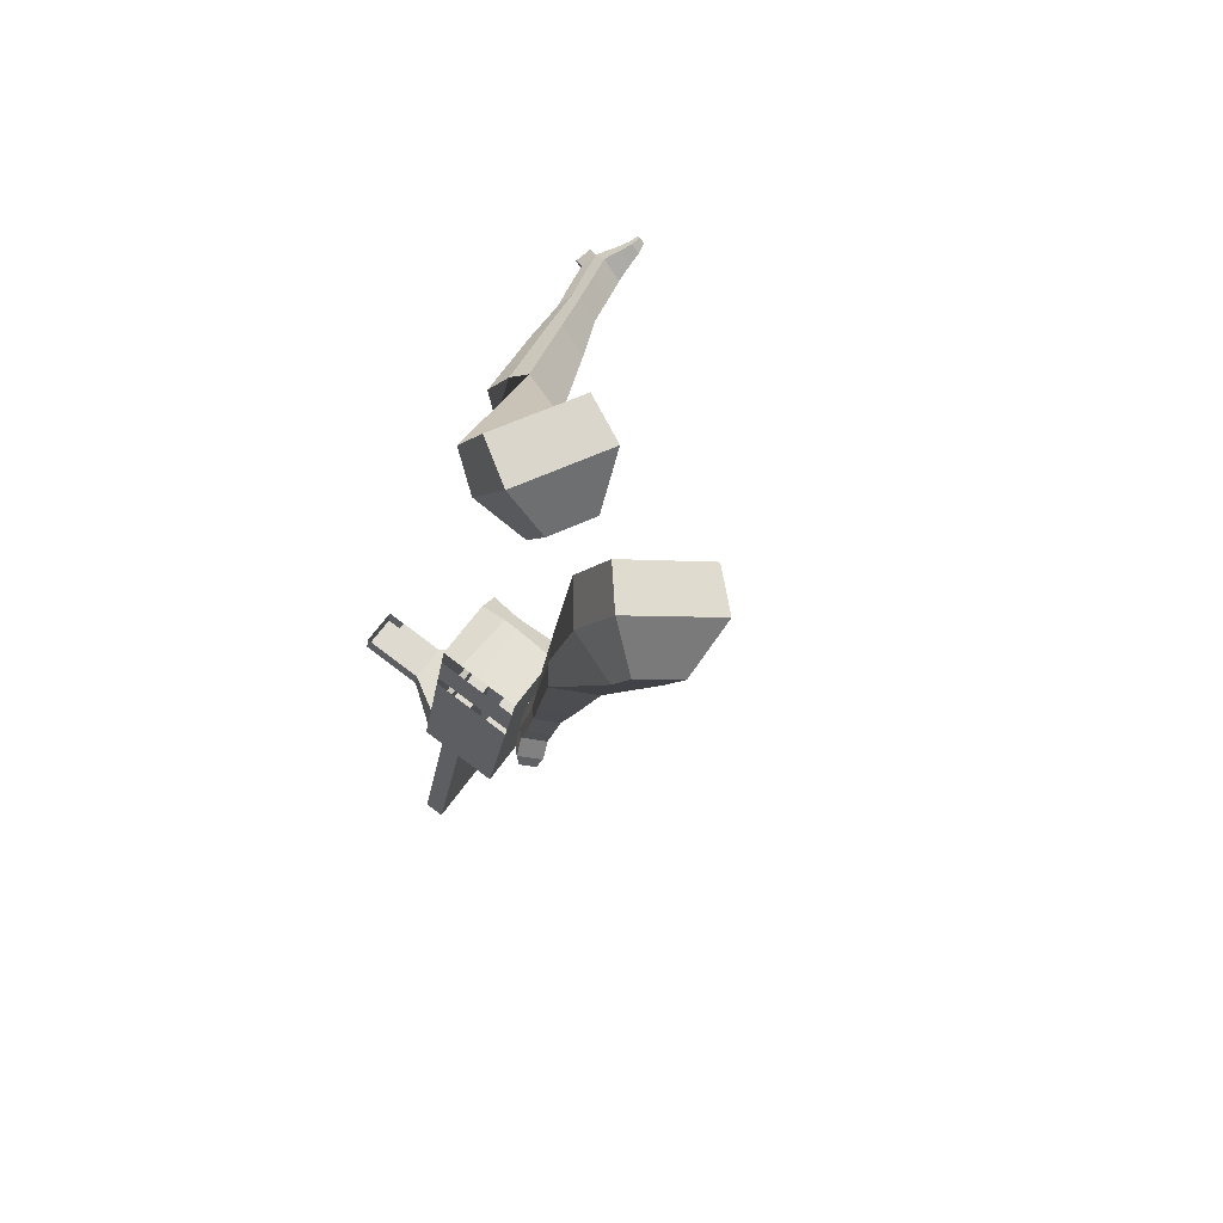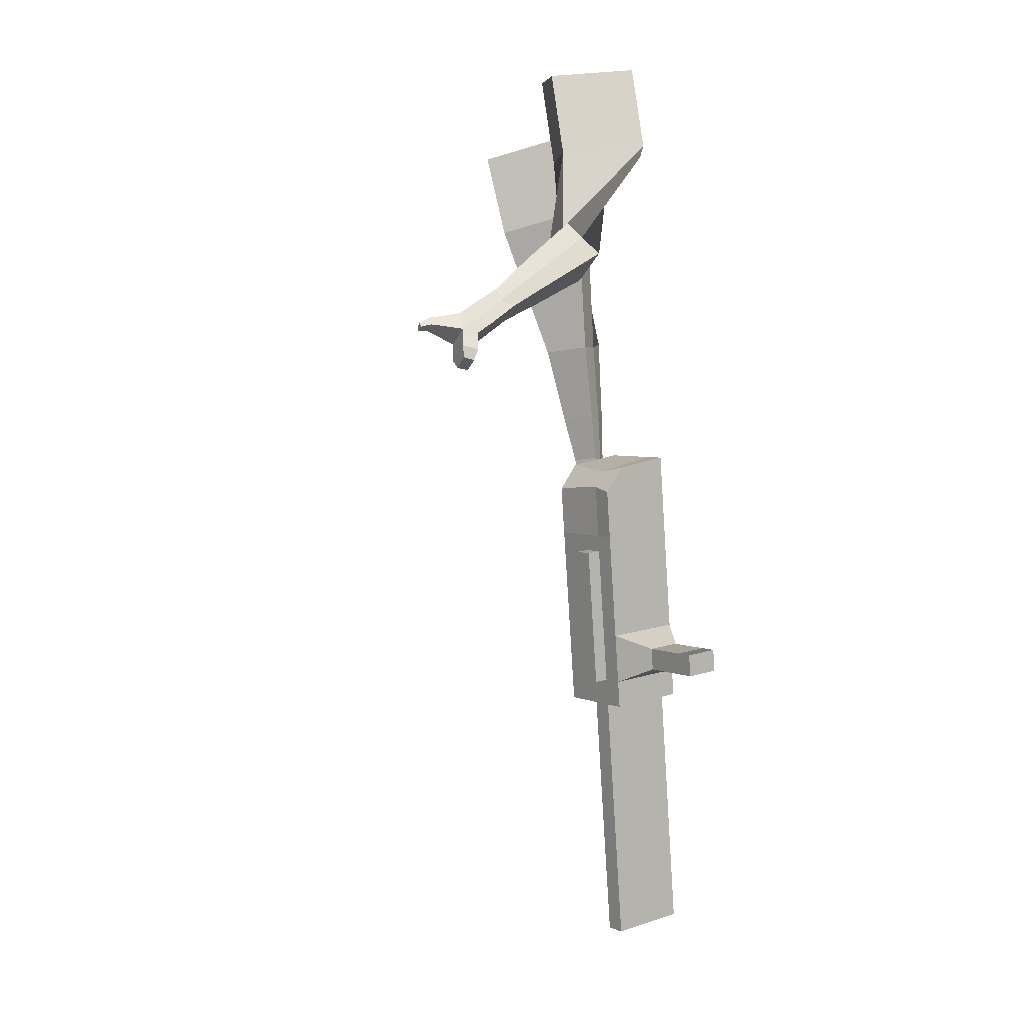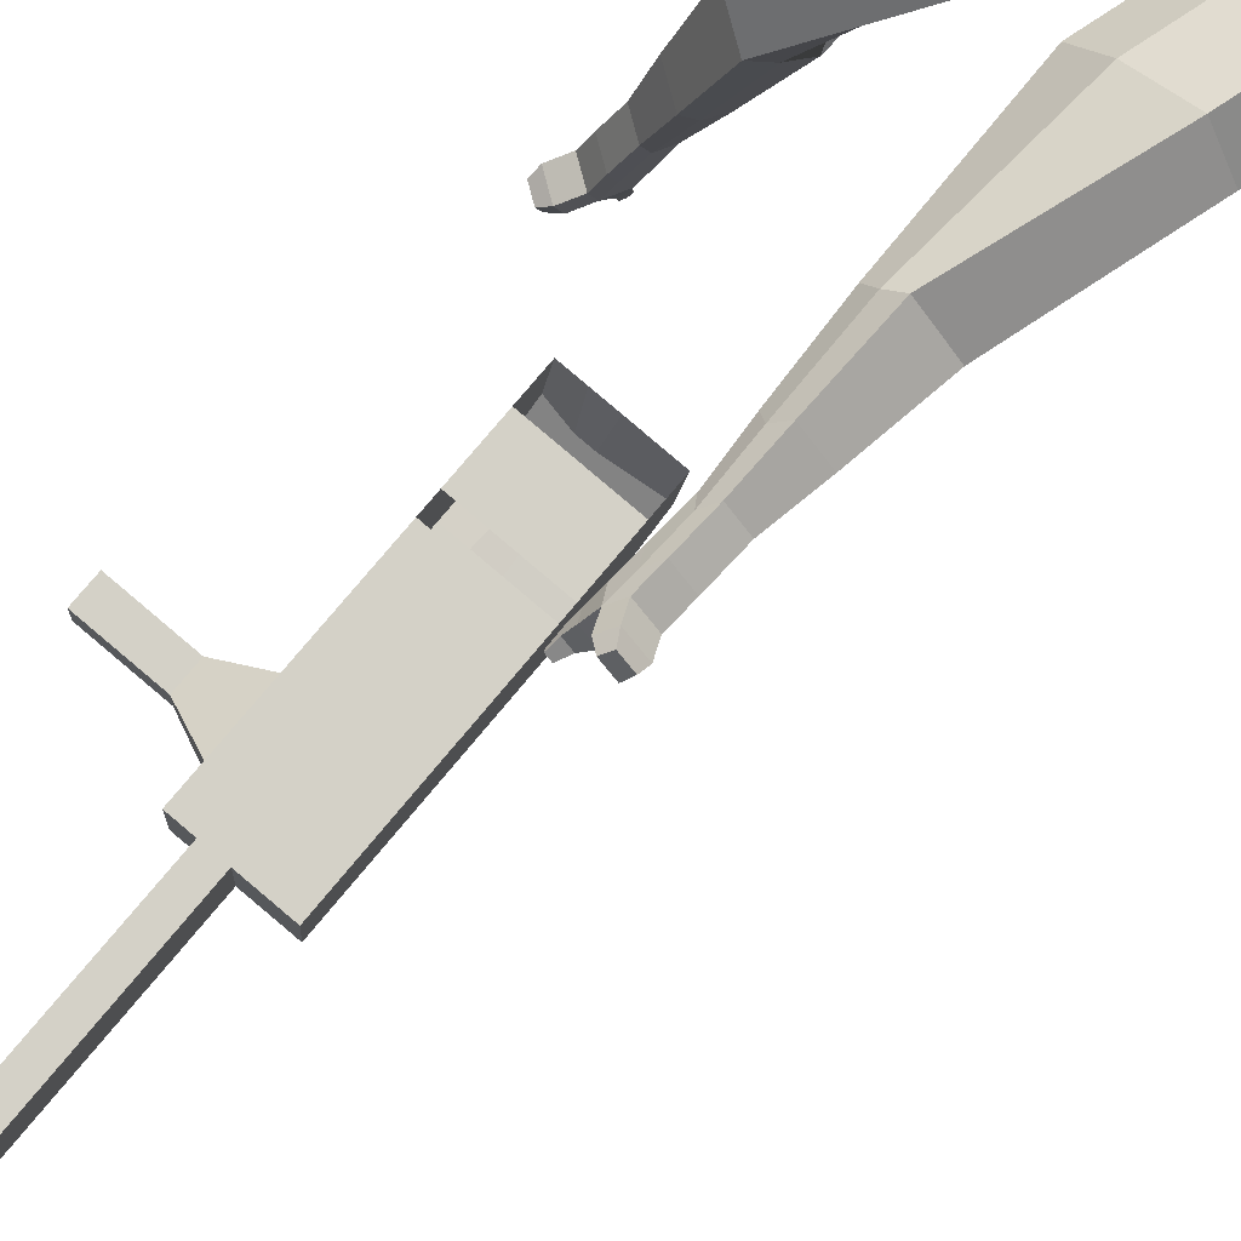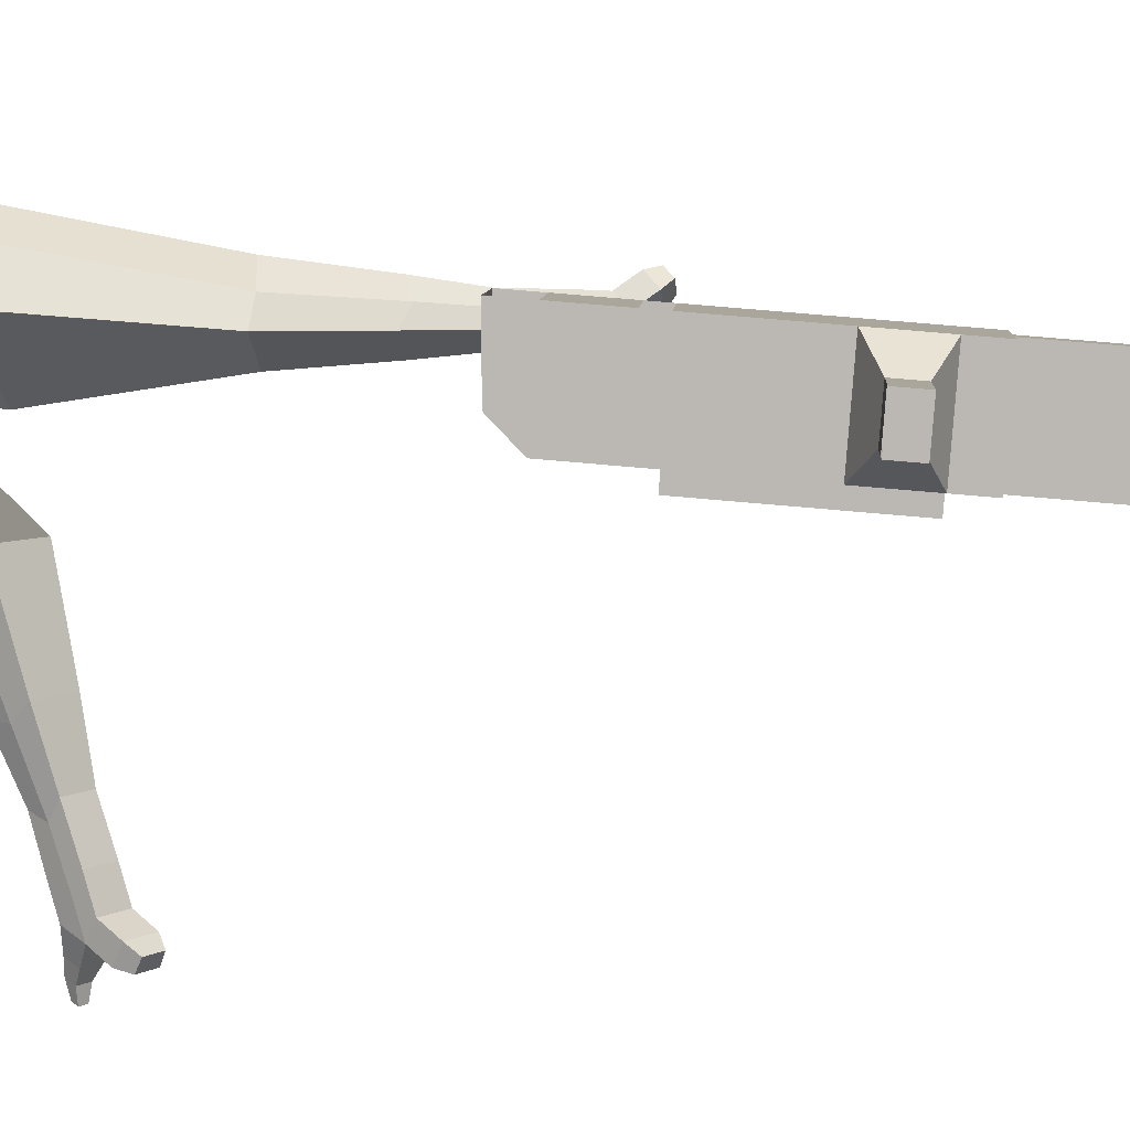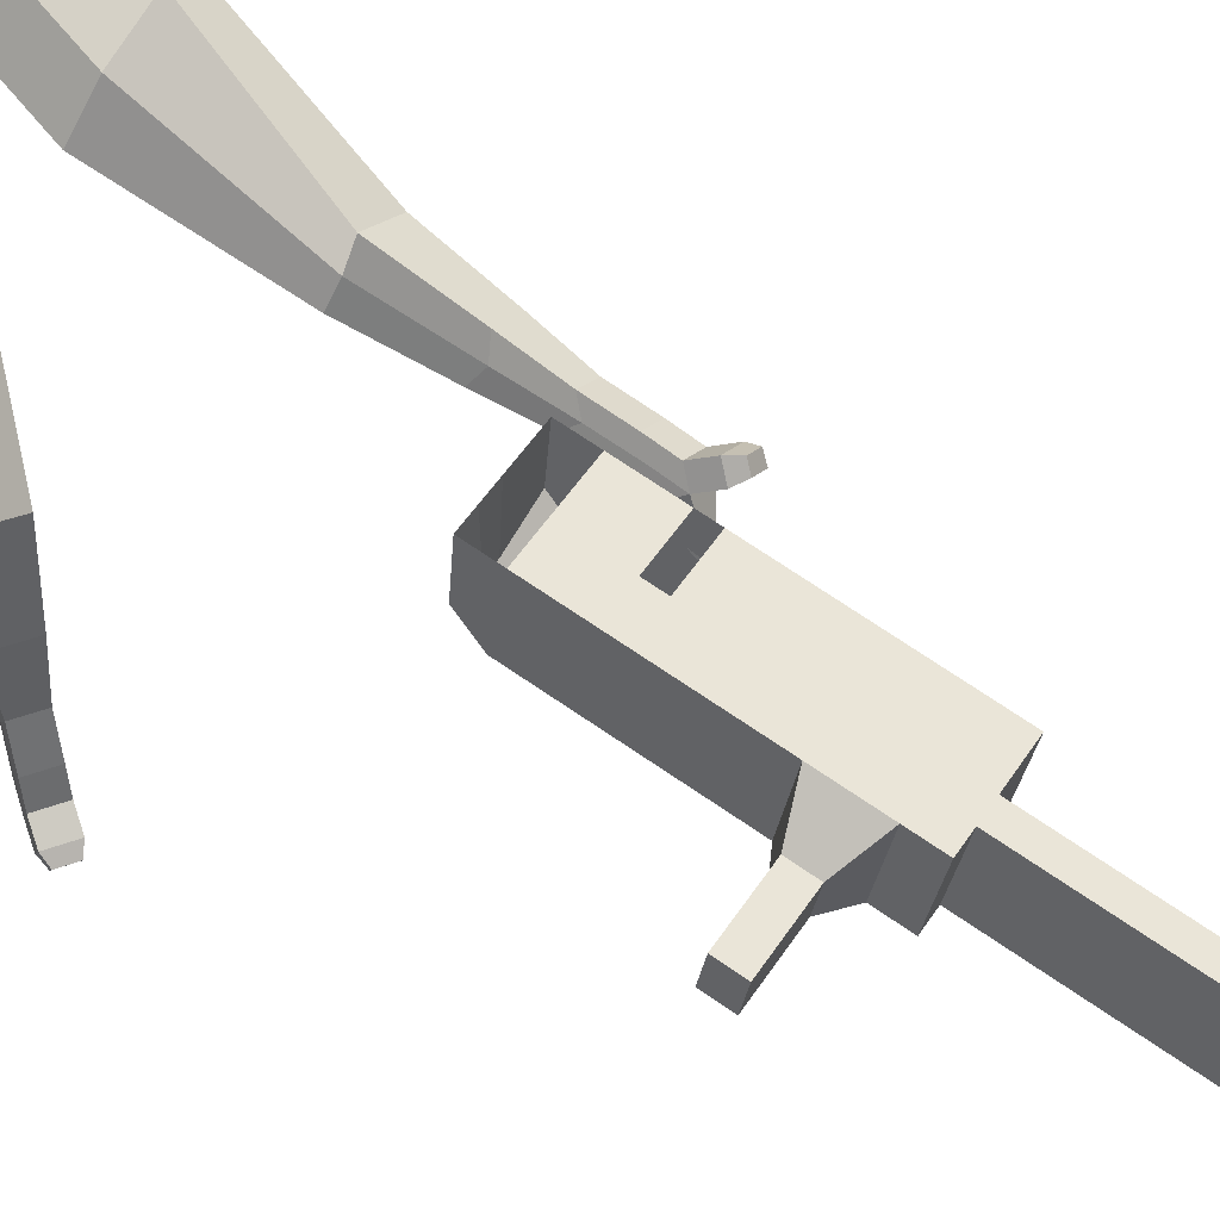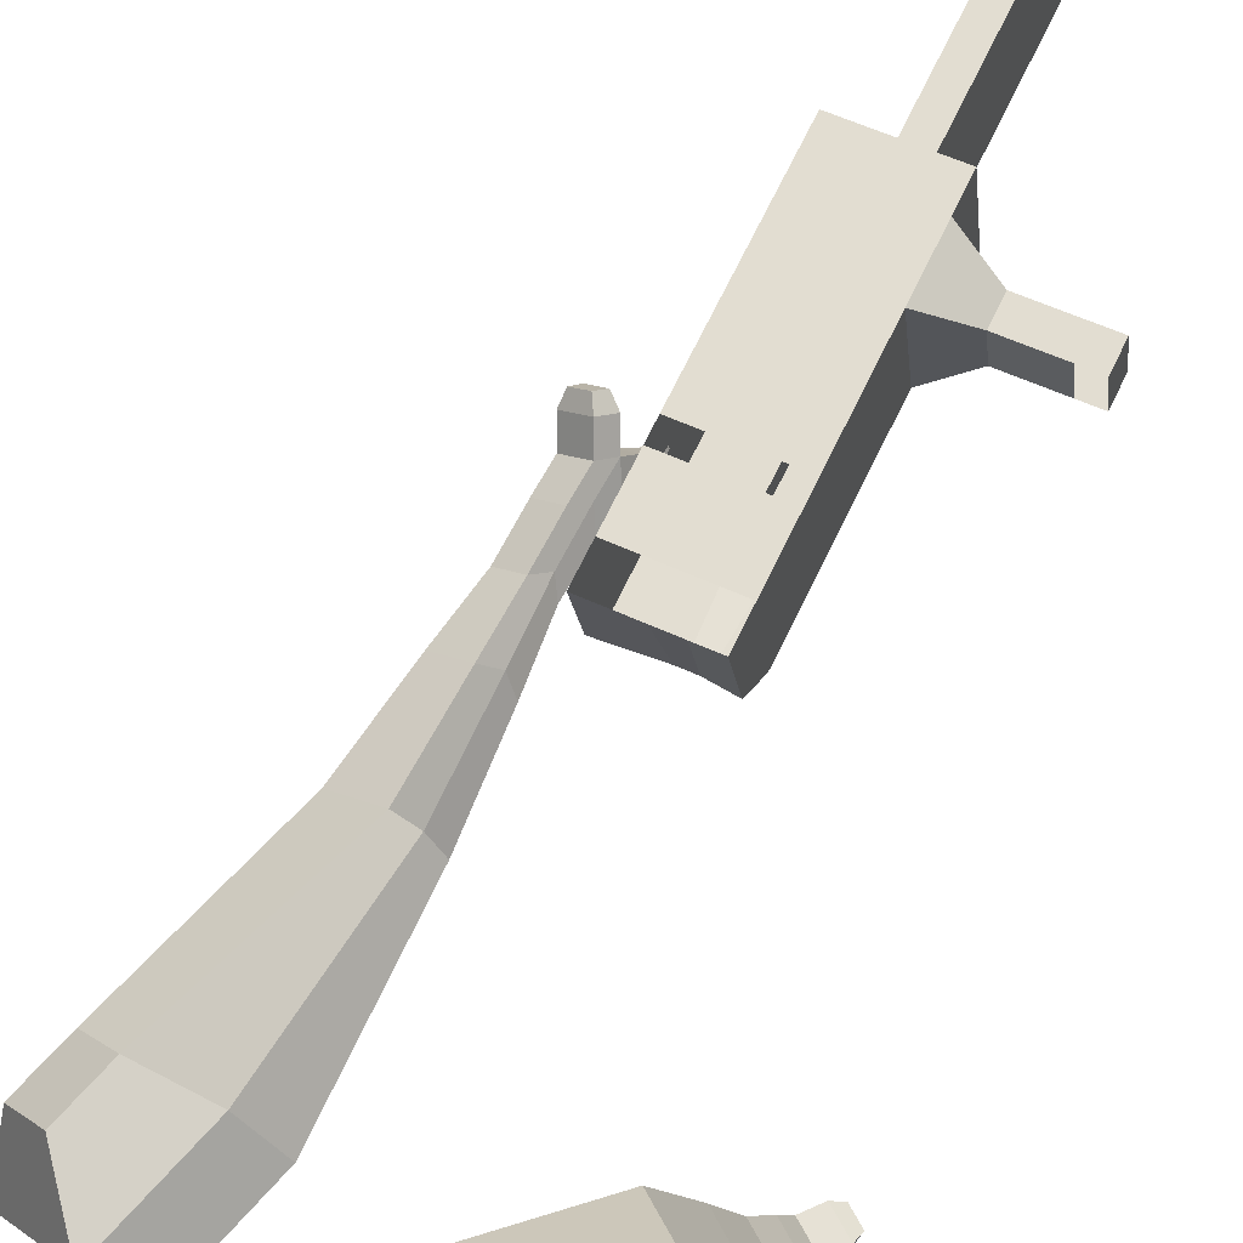
<metadata>
{"format":"obj","ext":"obj","renderer":"f3d","projection":"perspective","resolution":1024,"background":"white","views":[{"elev":58.8,"azim":-137.4,"up":"+Z"},{"elev":21.3,"azim":59.8,"up":"+Z"},{"elev":72.3,"azim":-154.4,"up":"+Y"},{"elev":14.5,"azim":79.2,"up":"+Y"},{"elev":64.4,"azim":109.7,"up":"+Y"},{"elev":72.9,"azim":11.4,"up":"+Y"}]}
</metadata>
<code>
o Cube.046_Cube.010
v 108.5 524.3 -1267
v 134.1 306.6 -1244
v 163.1 508.6 -1480
v 188.8 290.9 -1457
v -103.5 493.9 -1319
v -77.84 276.2 -1297
v -48.88 478.2 -1532
v -23.22 260.5 -1509
v 33.29 545.9 -973.8
v 58.95 328.2 -951.2
v -153 297.8 -1003
v -178.7 515.5 -1026
v -0.7442 555.7 -841.1
v 24.91 337.9 -818.5
v -187.1 307.5 -870.6
v -212.7 525.3 -893.3
v -20.85 561.4 -762.8
v 1.337 402.1 -759.4
v -210.6 371.7 -811.5
v -232.8 531.1 -814.9
v 45.02 542.5 -1020
v 70.68 324.8 -997
v -167 512.1 -1072
v -141.3 294.4 -1049
v 143.8 514.2 -1405
v 169.5 296.4 -1382
v -68.16 483.8 -1457
v -42.5 266 -1434
v 57.11 493.4 -1506
v 82.77 275.7 -1483
v 2.496 509.1 -1293
v 28.15 291.4 -1270
v -72.7 530.7 -999.9
v -47.05 313 -977.3
v -106.7 540.5 -867.2
v -76.29 334.4 -832.8
v -126.8 546.2 -788.8
v -92.19 377.7 -792.9
v -35.31 309.6 -1023
v -60.97 527.3 -1046
v 63.49 281.2 -1408
v 37.83 499 -1431
v 110.1 501 -1493
v 81.15 299 -1257
v 5.951 320.6 -964.2
v -40.55 339.6 -824
v -56.45 382.8 -784.1
v -7.975 534.9 -1033
v 90.83 506.6 -1418
v 135.8 283.3 -1470
v 55.49 516.7 -1280
v -19.71 538.3 -986.9
v -53.74 548.1 -854.2
v -73.85 553.8 -775.8
v 17.68 317.2 -1010
v 116.5 288.8 -1395
v 22.49 276.4 -1006
v -30.51 268.8 -1019
v 121.3 248 -1391
v 68.3 240.5 -1404
v 32.96 250.6 -1266
v 85.95 258.2 -1253
v 230.5 469.1 -1338
v 214.9 473.6 -1277
v 226.2 377.3 -1267
v 241.8 372.8 -1328
v 276.3 475.6 -1327
v 260.7 480.1 -1266
v 272 383.8 -1256
v 287.6 379.4 -1317
v 346.4 485.7 -1310
v 330.8 490.2 -1249
v 342.1 393.9 -1239
v 357.7 389.4 -1300
v 391.5 492.2 -1298
v 375.9 496.6 -1238
v 387.2 400.4 -1228
v 402.9 395.9 -1288
v 315.2 231.7 -2170
v 262.2 224.1 -2183
v 236.5 441.9 -2206
v 289.5 449.5 -2193
f 25 26 4 3
f 29 30 8 7
f 27 28 6 5
f 22 21 9 10
f 42 27 5 31
f 56 26 2 44
f 10 9 13 14
f 55 22 10 45
f 23 24 11 12
f 46 14 18 47
f 45 10 14 46
f 12 11 15 16
f 33 12 16 35
f 54 47 18 17
f 16 15 19 20
f 14 13 17 18
f 5 6 24 23
f 44 2 22 55
f 31 5 23 40
f 2 1 21 22
f 50 4 26 56
f 29 7 27 42
f 7 8 28 27
f 26 25 63 66
f 43 29 42 49
f 8 30 41 28
f 51 31 40 48
f 6 32 39 24
f 20 19 38 37
f 52 33 35 53
f 11 34 36 15
f 15 36 38 19
f 24 39 34 11
f 28 41 32 6
f 49 42 31 51
f 30 29 81 80
f 3 4 50 43
f 25 49 51 1
f 9 52 53 13
f 1 51 48 21
f 3 43 49 25
f 30 50 56 41
f 32 41 60 61
f 37 38 47 54
f 34 45 46 36
f 36 46 47 38
f 39 55 45 34
f 55 39 58 57
f 61 62 57 58
f 60 59 62 61
f 39 32 61 58
f 44 55 57 62
f 41 56 59 60
f 56 44 62 59
f 66 63 67 70
f 1 2 65 64
f 2 26 66 65
f 25 1 64 63
f 69 70 74 73
f 64 65 69 68
f 65 66 70 69
f 63 64 68 67
f 73 74 78 77
f 67 68 72 71
f 70 67 71 74
f 68 69 73 72
f 76 77 78 75
f 71 72 76 75
f 74 71 75 78
f 82 79 80 81
f 50 30 80 79
f 43 50 79 82
f 29 43 82 81
o Cube.048_Cube.024
v -531.4 505.5 144.4
v -671.7 323 70.88
v -408.6 494.7 -63.43
v -548 312 -136.6
v -689.3 616.5 -23.12
v -761.3 522.9 -60.82
v -626.3 611 -129.7
v -697.8 517.5 -166.8
v -403.1 385.8 -498.4
v -309.1 465.4 -469.6
v -385 563.8 -493.7
v -479.1 484.1 -522.5
v -336.9 408.3 -703.3
v -267.7 466.9 -682.1
v -323.6 539.2 -699.8
v -392.7 480.6 -721
v -295.1 425.3 -831.5
v -244.6 468.1 -816
v -285.4 521 -829
v -335.9 478.2 -844.5
v -490.3 580.2 -94.83
v -638.2 386.9 -171.4
v -620.8 591.6 125.8
v -769.8 397.9 47.73
v -342.5 517 -486.1
v -442.3 432.5 -516.7
v -287.9 504.8 -708.4
v -361.3 442.6 -730.9
v -255.4 495.7 -848
v -309 450.3 -864.4
v -265.1 422.1 -920.7
v -214.5 464.9 -905.2
v -225.9 497 -947.6
v -279.5 451.5 -964
v -306.3 478.7 -942.5
v -255.8 521.5 -927
v -244.3 420.9 -985
v -193.8 463.7 -969.5
v -205.1 495.7 -1012
v -258.7 450.3 -1028
v -285.5 477.5 -1007
v -235 520.3 -991.3
v -207.9 408.7 -1017
v -175.4 436.3 -1007
v -182.7 456.9 -1034
v -217.2 427.6 -1045
v -268.1 478.4 -1076
v -294.9 505.6 -1054
v -244.4 548.4 -1039
v -214.5 523.9 -1059
v -183.5 399 -1038
v -161.6 417.6 -1032
v -166.5 431.5 -1050
v -189.8 411.8 -1057
v -165.4 397 -1068
v -151.7 408.7 -1063
v -154.8 417.3 -1075
v -169.3 405 -1079
v -268.9 505.5 -1095
v -286.8 523.6 -1080
v -253.2 552.1 -1070
v -233.3 535.8 -1084
v -243.7 572.5 381.7
v -326.9 345.9 371
v -117.6 534.5 180.9
v -198.1 308.2 170
v -419.3 583.1 196.4
v -462 466.9 190.9
v -346.2 566.6 91.28
v -396 447.5 87.83
v -89.23 194.1 -83.41
v -7.108 206.8 10.11
v 74.12 262.4 -66.55
v -5.125 249.7 -159.9
v 14.13 9.94 -131.3
v 74.11 16.71 -60.49
v 135.9 57.59 -116.8
v 75.96 50.82 -187.6
v 81.49 -104.3 -161
v 125.3 -99.34 -109.2
v 170.5 -69.47 -150.4
v 126.7 -74.42 -202.1
v -206 583.4 128.8
v -303.9 341.5 118.1
v -352.2 622.2 342.8
v -440.6 381.6 331.4
v 39.04 226.4 -23.69
v -47.57 216.6 -126
v 114 20.47 -90.87
v 50.33 13.28 -166.1
v 159.5 -108.6 -134.6
v 113 -113.8 -189.5
v 114.7 -190.1 -180.9
v 158.6 -185.1 -129.2
v 200.3 -200.6 -160.3
v 153.8 -205.9 -215.3
v 166.3 -165.5 -227
v 210.1 -160.5 -175.2
v 139.5 -251.1 -196.1
v 183.3 -246.2 -144.3
v 225.1 -261.7 -175.4
v 178.5 -266.9 -230.4
v 191.1 -226.6 -242.1
v 234.9 -221.6 -190.3
v 146.2 -298.3 -181.3
v 174.4 -295.1 -148
v 201.3 -305.1 -168
v 171.3 -308.5 -203.4
v 218.7 -288.6 -262.3
v 231.2 -248.3 -274
v 275.1 -243.3 -222.3
v 265.3 -283.4 -207.4
v 149.3 -330.6 -171.5
v 168.3 -328.5 -149
v 186.4 -335.2 -162.5
v 166.2 -337.5 -186.4
v 160.9 -363.1 -171
v 172.8 -361.7 -156.9
v 184.1 -366 -165.4
v 171.5 -367.4 -180.3
v 250 -292.7 -272.6
v 258.4 -265.9 -280.4
v 287.5 -262.6 -245.9
v 281 -289.2 -236
f 83 84 86 85
f 90 89 93 94
f 89 90 88 87
f 105 106 84 83
f 103 89 87 105
f 104 86 84 106
f 94 93 97 98
f 103 85 92 107
f 104 90 94 108
f 85 86 91 92
f 110 98 102 112
f 107 92 96 109
f 108 94 98 110
f 92 91 95 96
f 101 111 115 118
f 96 95 99 100
f 98 97 101 102
f 109 96 100 111
f 97 109 111 101
f 100 99 113 114
f 91 108 110 95
f 93 107 109 97
f 95 110 112 99
f 86 104 108 91
f 89 103 107 93
f 90 104 106 88
f 85 103 105 83
f 87 88 106 105
f 117 118 124 123
f 113 116 122 119
f 102 101 118 117
f 111 100 114 115
f 99 112 116 113
f 112 102 117 116
f 124 121 132 131
f 120 119 125 126
f 115 114 120 121
f 118 115 121 124
f 116 117 123 122
f 114 113 119 120
f 128 127 135 136
f 119 122 128 125
f 121 120 126 127
f 122 121 127 128
f 131 132 144 143
f 122 123 130 129
f 123 124 131 130
f 121 122 129 132
f 136 135 139 140
f 127 126 134 135
f 125 128 136 133
f 126 125 133 134
f 138 137 140 139
f 135 134 138 139
f 133 136 140 137
f 134 133 137 138
f 144 141 142 143
f 129 130 142 141
f 132 129 141 144
f 130 131 143 142
f 145 146 148 147
f 152 151 155 156
f 151 152 150 149
f 167 168 146 145
f 165 151 149 167
f 166 148 146 168
f 156 155 159 160
f 165 147 154 169
f 166 152 156 170
f 147 148 153 154
f 172 160 164 174
f 169 154 158 171
f 170 156 160 172
f 154 153 157 158
f 163 173 177 180
f 158 157 161 162
f 160 159 163 164
f 171 158 162 173
f 159 171 173 163
f 162 161 175 176
f 153 170 172 157
f 155 169 171 159
f 157 172 174 161
f 148 166 170 153
f 151 165 169 155
f 152 166 168 150
f 147 165 167 145
f 149 150 168 167
f 179 180 186 185
f 175 178 184 181
f 164 163 180 179
f 173 162 176 177
f 161 174 178 175
f 174 164 179 178
f 186 183 194 193
f 182 181 187 188
f 177 176 182 183
f 180 177 183 186
f 178 179 185 184
f 176 175 181 182
f 190 189 197 198
f 181 184 190 187
f 183 182 188 189
f 184 183 189 190
f 193 194 206 205
f 184 185 192 191
f 185 186 193 192
f 183 184 191 194
f 198 197 201 202
f 189 188 196 197
f 187 190 198 195
f 188 187 195 196
f 200 199 202 201
f 197 196 200 201
f 195 198 202 199
f 196 195 199 200
f 206 203 204 205
f 191 192 204 203
f 194 191 203 206
f 192 193 205 204

</code>
